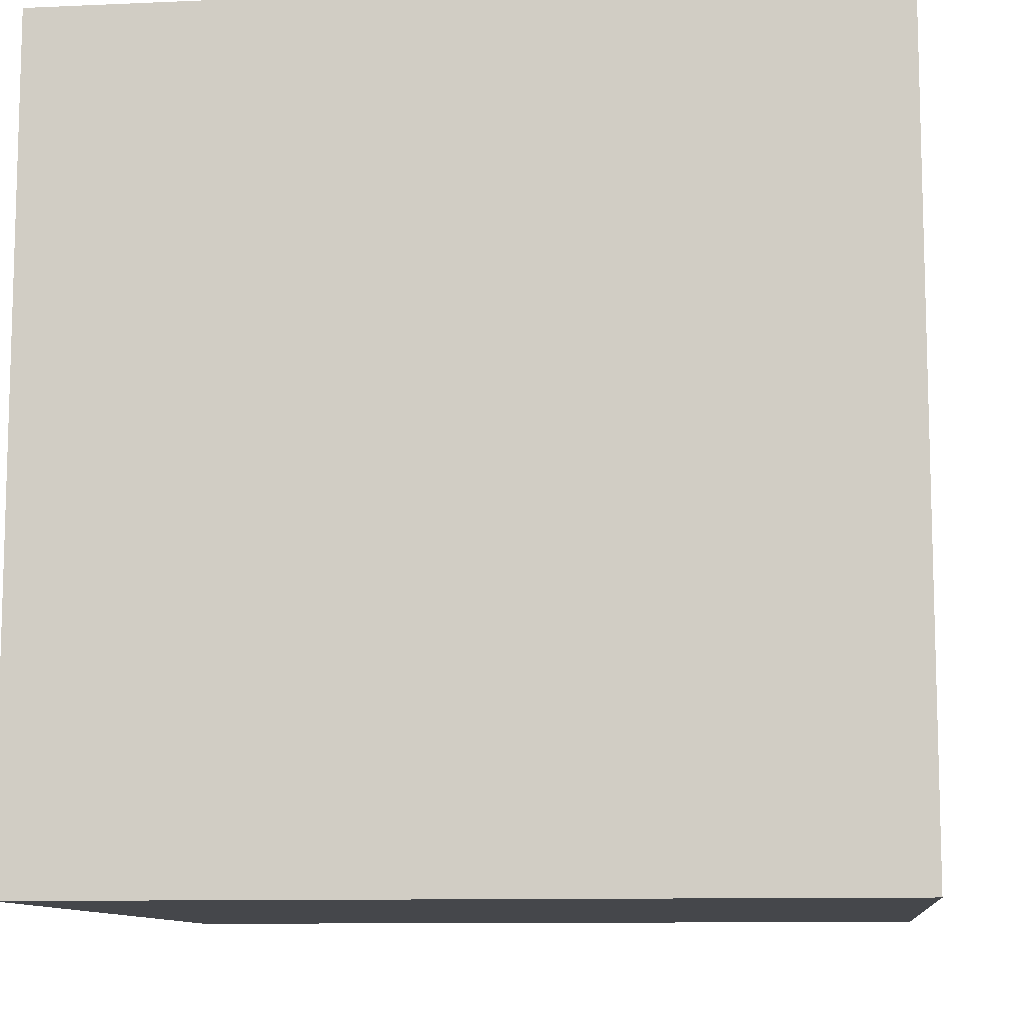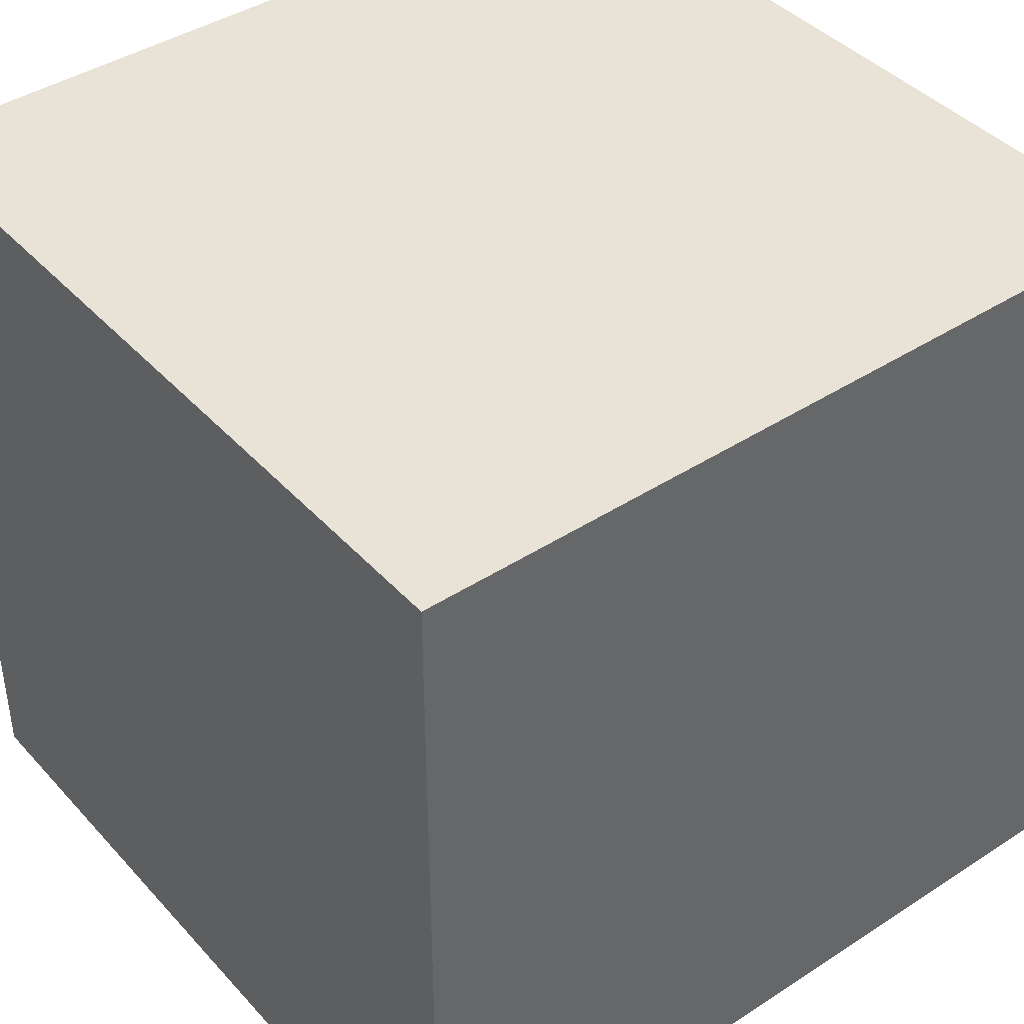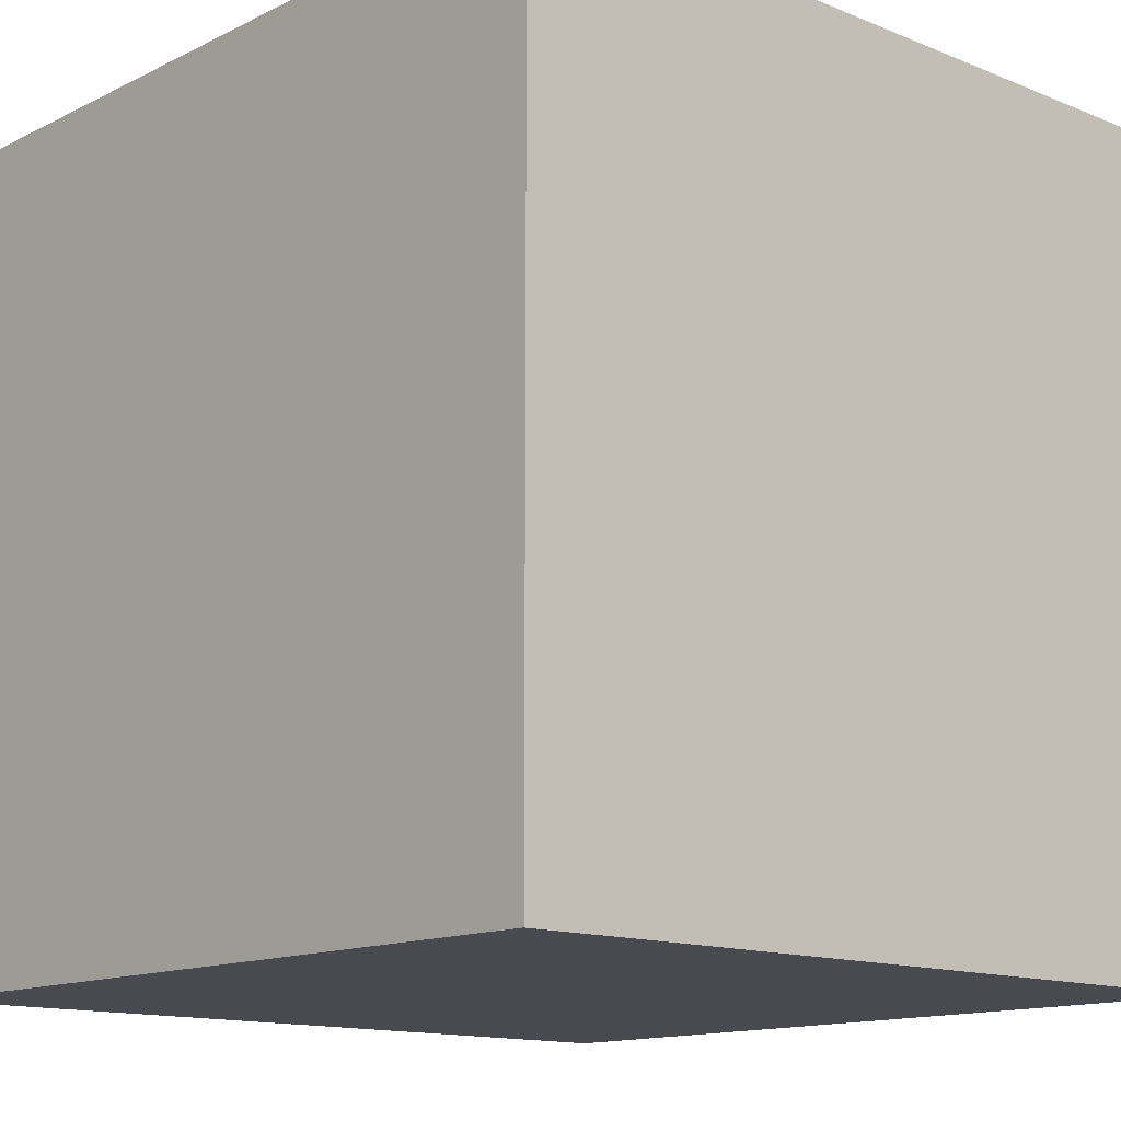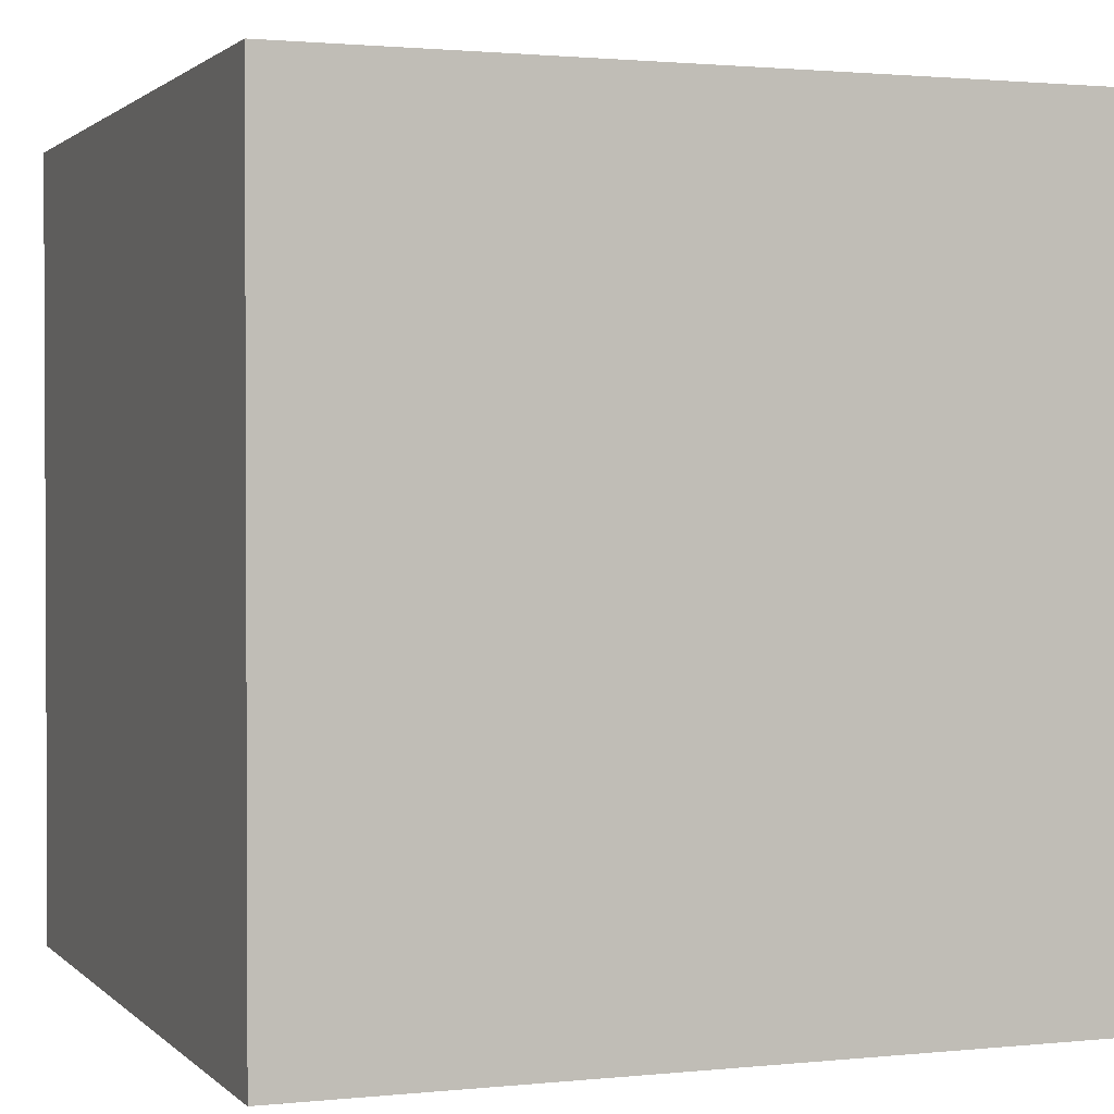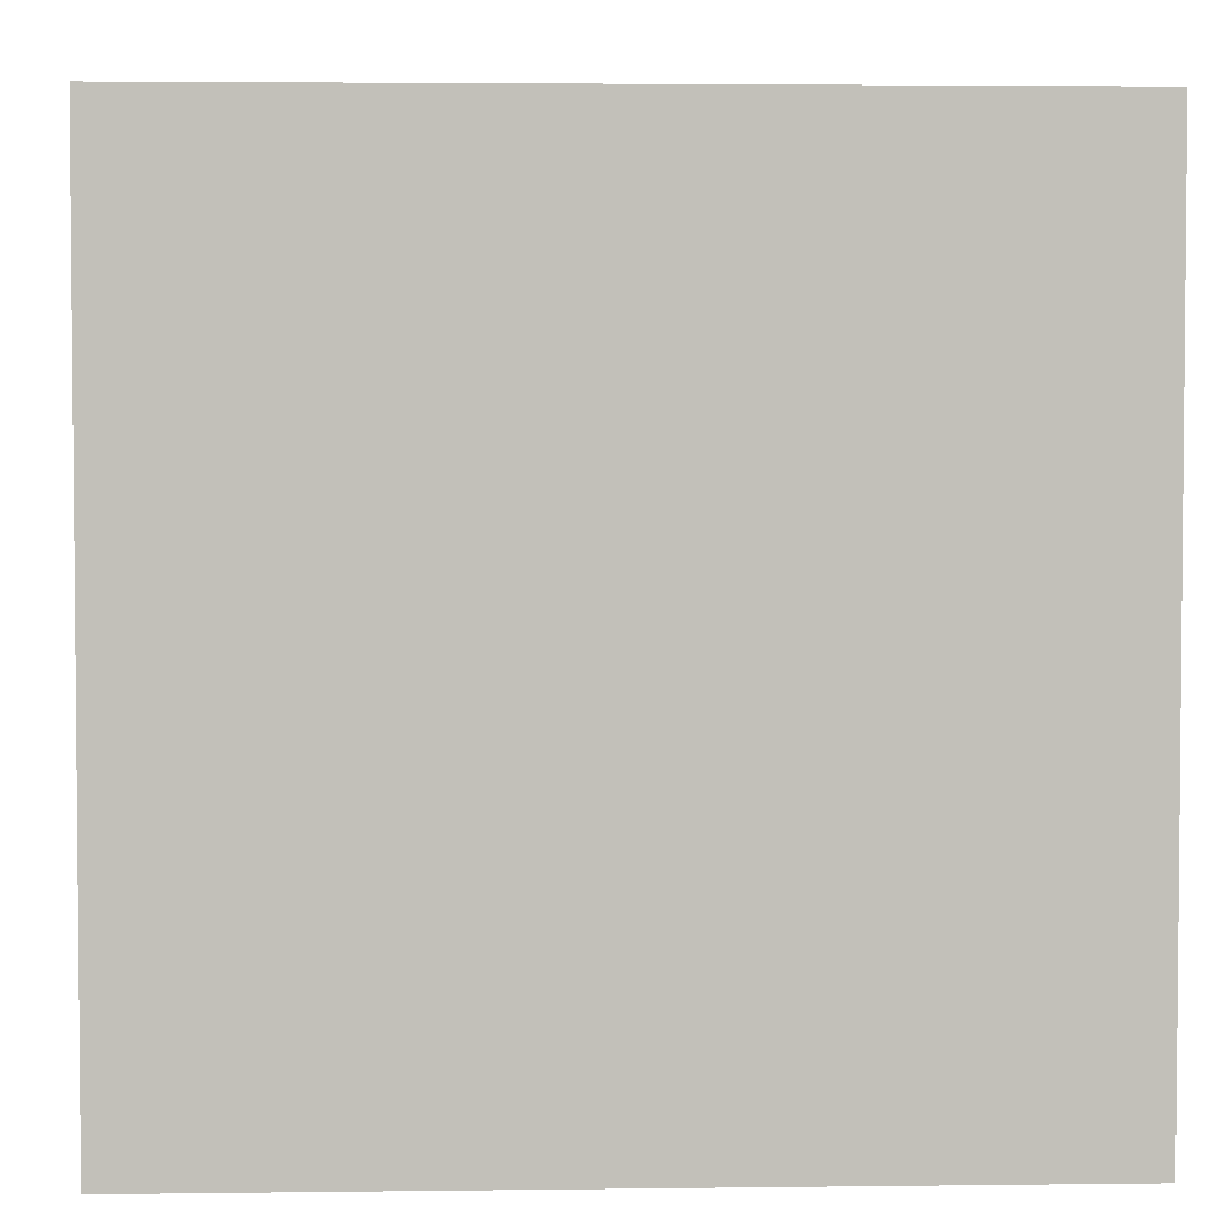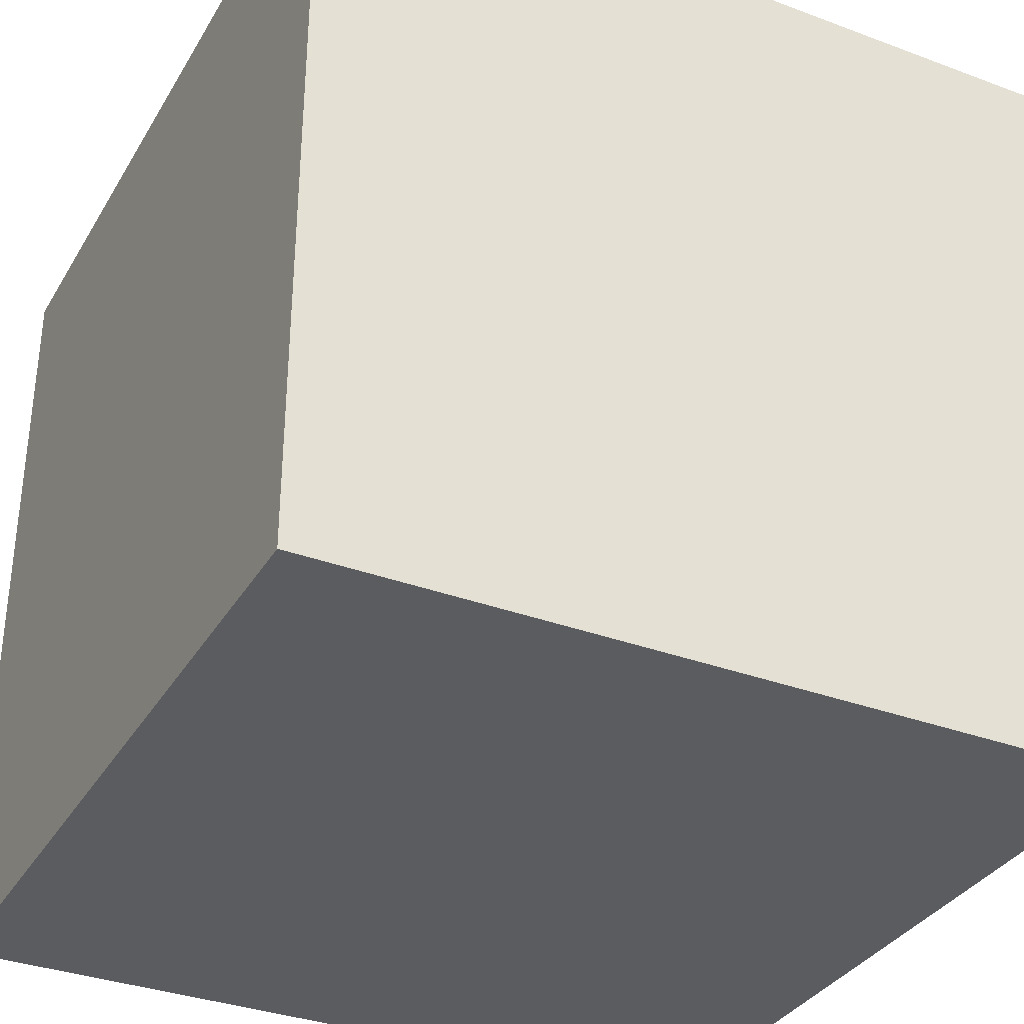
<metadata>
{"format":"obj","ext":"obj","renderer":"f3d","projection":"perspective","resolution":1024,"background":"white","views":[{"elev":-10.2,"azim":6.5,"up":"+Y"},{"elev":41.7,"azim":51.9,"up":"+Y"},{"elev":-13.5,"azim":-132.4,"up":"+Z"},{"elev":1.5,"azim":159.3,"up":"+Z"},{"elev":3.5,"azim":-92.5,"up":"+Y"},{"elev":-34.3,"azim":63.3,"up":"+Z"}]}
</metadata>
<code>
v 1 1 0
v -1.192e-07 1 5.96e-08
v 0 1 1
v 1 1 1
v 1 0 0
v 1 0 1
v -1.192e-07 0 5.96e-08
v 0 0 1
g grassbale
f 1 2 3 4
f 5 1 4 6
f 7 2 1 5
f 8 3 2 7
f 6 4 3 8
f 7 5 6 8

</code>
